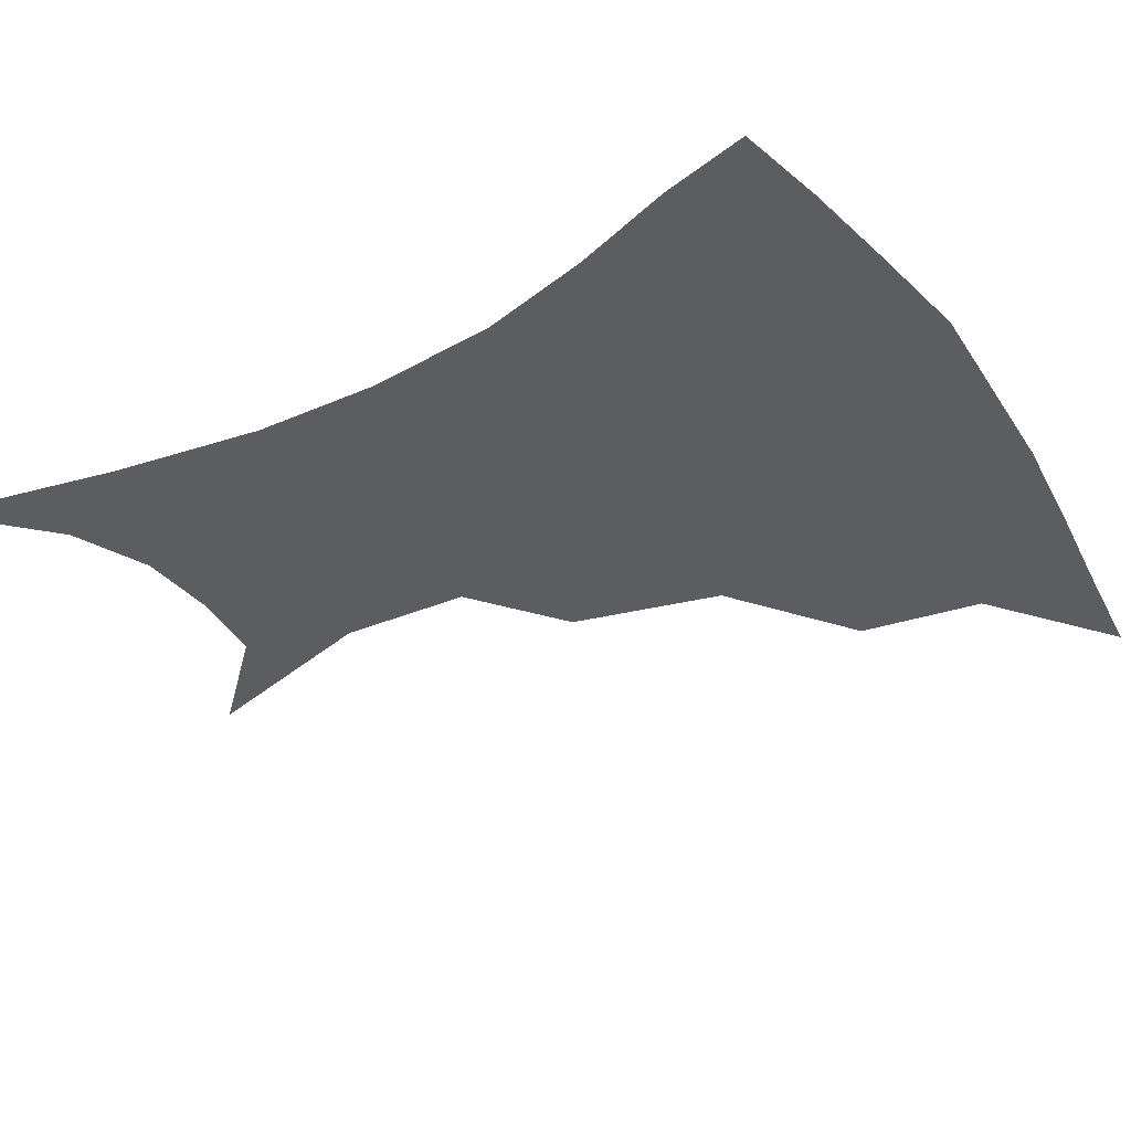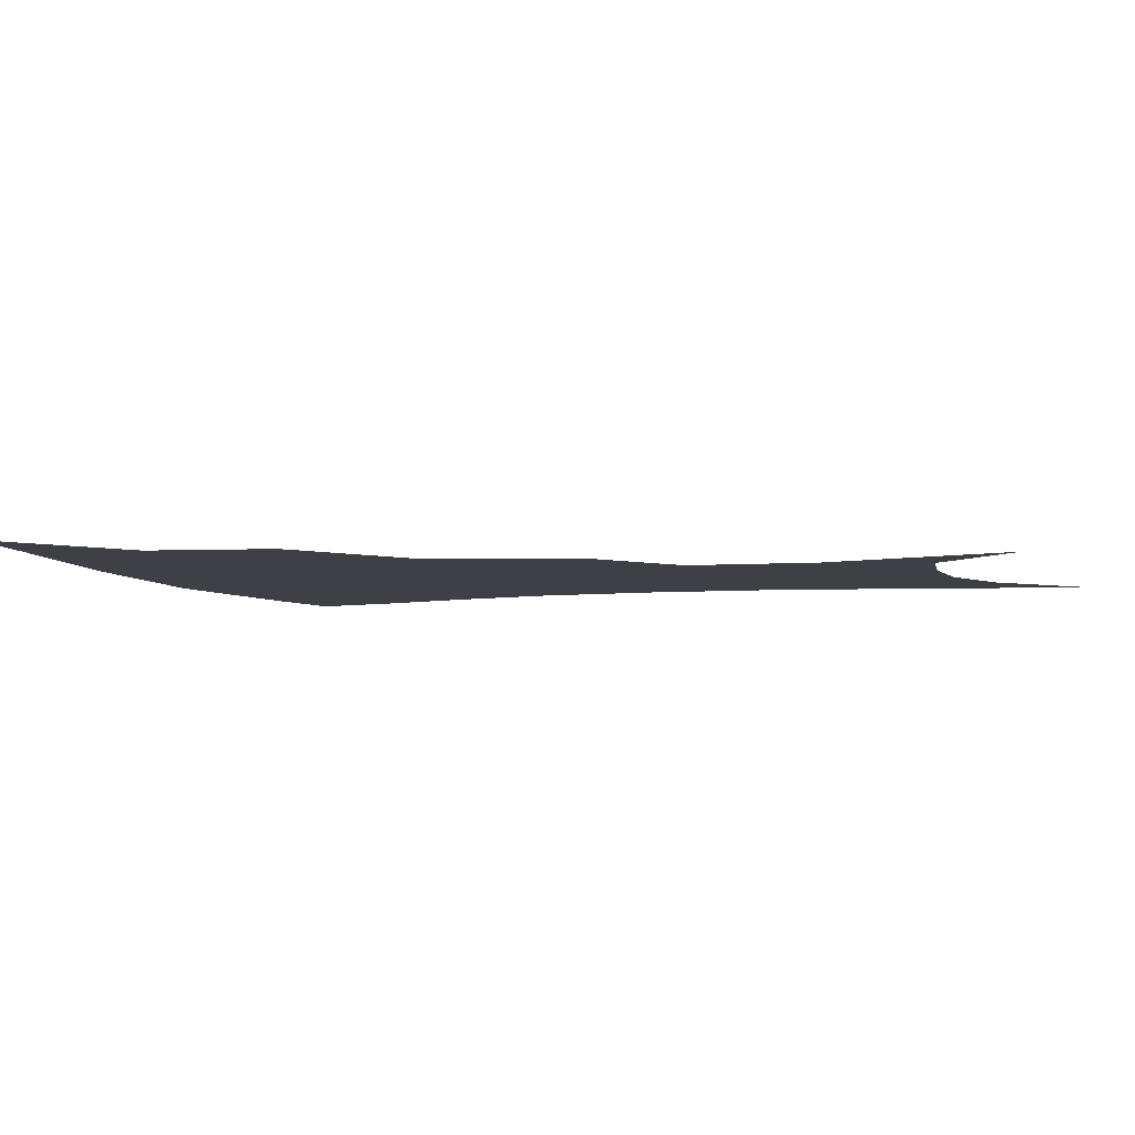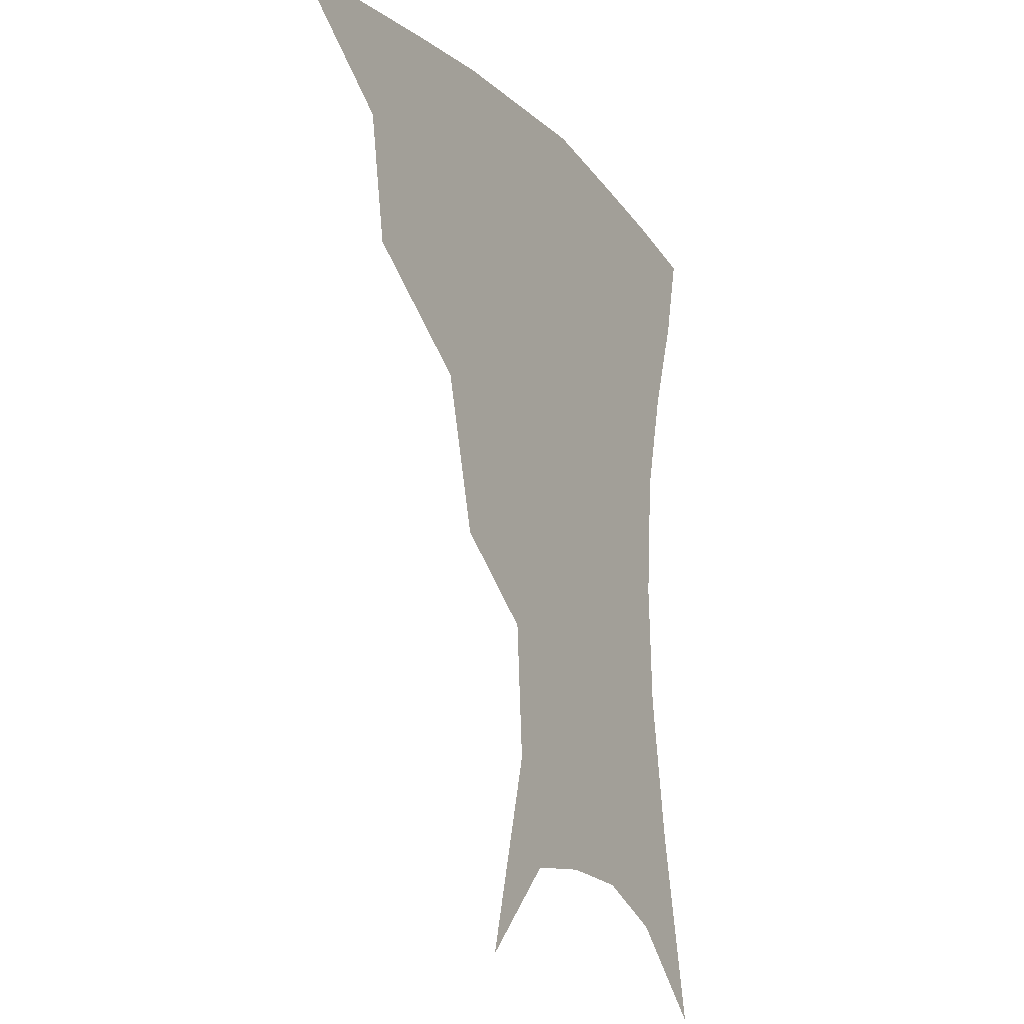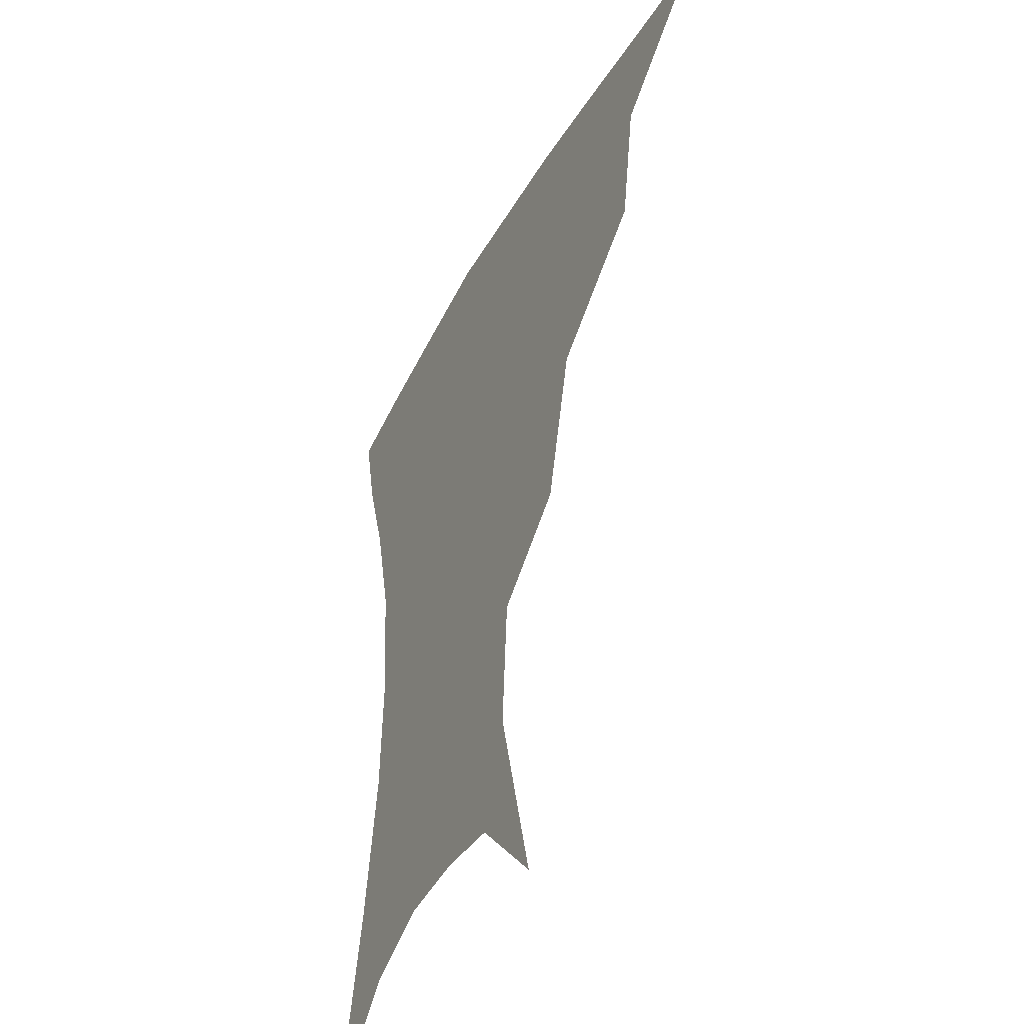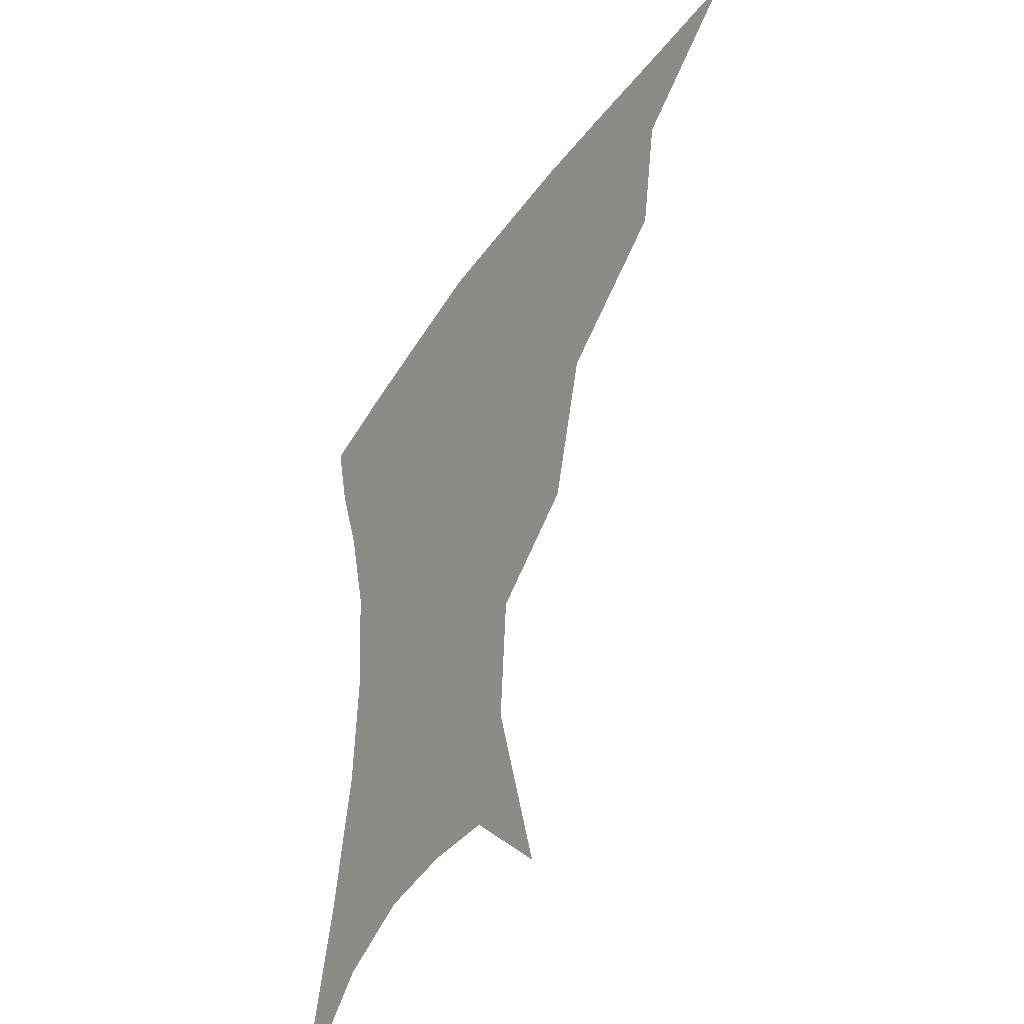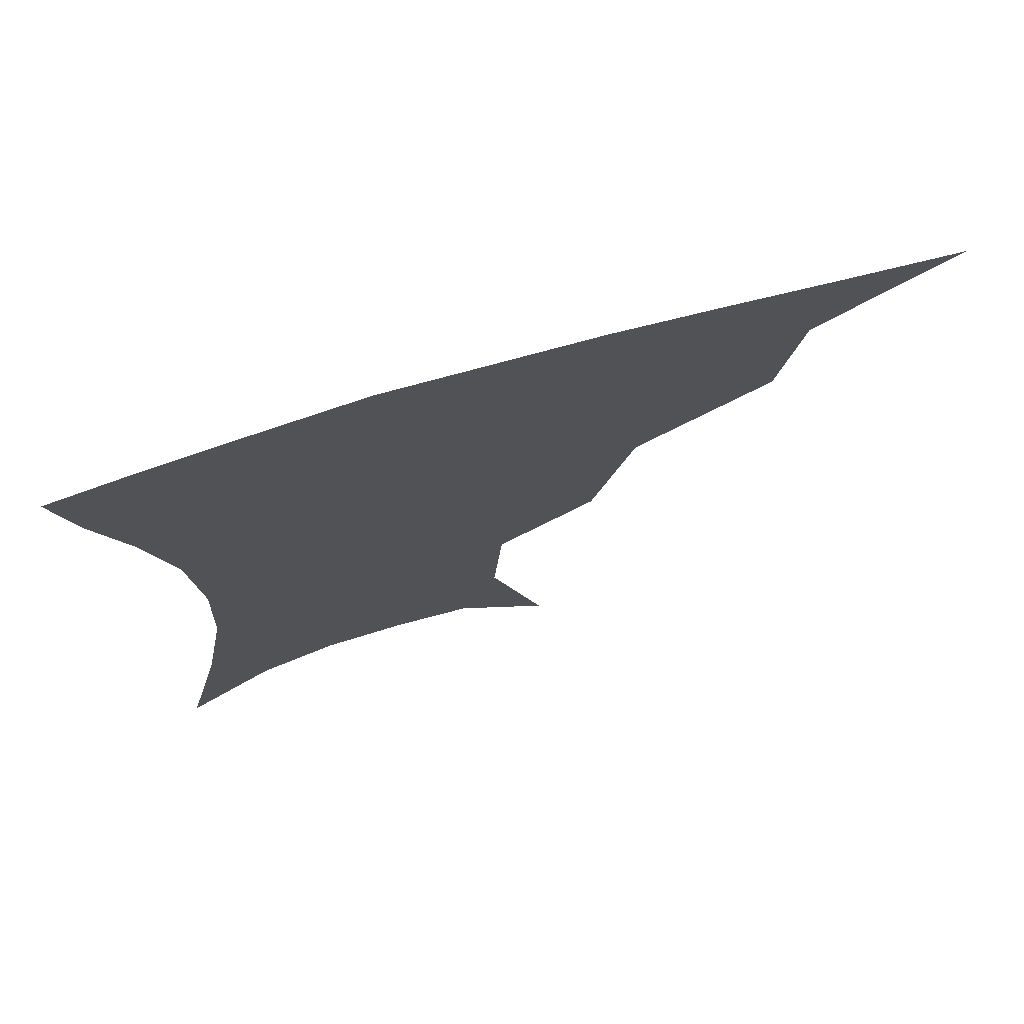
<metadata>
{"format":"obj","ext":"obj","renderer":"f3d","projection":"perspective","resolution":1024,"background":"white","views":[{"elev":-37.1,"azim":122.1,"up":"+Z"},{"elev":-5.2,"azim":-73.1,"up":"+Z"},{"elev":-17.9,"azim":-61.2,"up":"+Y"},{"elev":-41.6,"azim":-116.1,"up":"+Y"},{"elev":-43.6,"azim":-121.6,"up":"+Y"},{"elev":74.3,"azim":163.6,"up":"+Y"}]}
</metadata>
<code>
v 455.7 352.1 0
v 497.5 290.9 0
v 491.6 325.4 0
v 486.8 356.1 0
v 544.6 223.9 0
v 533.5 265.7 0
v 525.7 300.6 0
v 521 331.1 0
v 516.3 360.2 0
v 558.9 112.5 0
v 573.8 167.4 0
v 571.3 204.2 0
v 562.2 243.7 0
v 556.2 279.2 0
v 552.5 308.5 0
v 548.9 335.2 0
v 545 363.7 0
v 584.2 138.6 0
v 590.8 180 0
v 586.5 217.1 0
v 581.7 254.4 0
v 579 284.7 0
v 577.8 311.9 0
v 577.3 337.5 0
v 573.9 365.3 0
v 605.7 141.2 0
v 606.9 184.7 0
v 603.2 222.3 0
v 601.1 257.8 0
v 601.2 287.8 0
v 602.1 313.6 0
v 602.9 338.2 0
v 601 366.7 0
v 628.4 140 0
v 623.2 187.6 0
v 620.3 223.3 0
v 620.1 255.6 0
v 622.2 285.6 0
v 625.1 312.5 0
v 628.1 337.3 0
v 630.3 362.7 0
v 650.6 130.7 0
v 641.3 180.8 0
v 638 216.3 0
v 638.2 248.8 0
v 641.4 282.3 0
v 647 310.3 0
v 652.6 334.4 0
v 656.3 358.8 0
v 676.6 105.9 0
v 664.9 158.8 0
v 658 200.5 0
v 656.3 235.4 0
v 659 271.4 0
v 666.2 302 0
v 675.3 329.9 0
v 680.7 354 0
v 721 361 0
f 3 4 1
f 6 7 2
f 2 7 3
f 7 8 3
f 3 8 4
f 8 9 4
f 12 13 5
f 5 13 6
f 13 14 6
f 6 14 7
f 14 15 7
f 7 15 8
f 15 16 8
f 8 16 9
f 16 17 9
f 10 18 11
f 18 19 11
f 11 19 12
f 19 20 12
f 12 20 13
f 20 21 13
f 13 21 14
f 21 22 14
f 14 22 15
f 22 23 15
f 15 23 16
f 23 24 16
f 16 24 17
f 24 25 17
f 18 26 19
f 26 27 19
f 19 27 20
f 27 28 20
f 20 28 21
f 28 29 21
f 21 29 22
f 29 30 22
f 22 30 23
f 30 31 23
f 23 31 24
f 31 32 24
f 24 32 25
f 32 33 25
f 26 34 27
f 34 35 27
f 27 35 28
f 35 36 28
f 28 36 29
f 36 37 29
f 29 37 30
f 37 38 30
f 30 38 31
f 38 39 31
f 31 39 32
f 39 40 32
f 32 40 33
f 40 41 33
f 34 42 35
f 42 43 35
f 35 43 36
f 43 44 36
f 36 44 37
f 44 45 37
f 37 45 38
f 45 46 38
f 38 46 39
f 46 47 39
f 39 47 40
f 47 48 40
f 40 48 41
f 48 49 41
f 42 50 43
f 50 51 43
f 43 51 44
f 51 52 44
f 44 52 45
f 52 53 45
f 45 53 46
f 53 54 46
f 46 54 47
f 54 55 47
f 47 55 48
f 55 56 48
f 48 56 49
f 56 57 49

</code>
